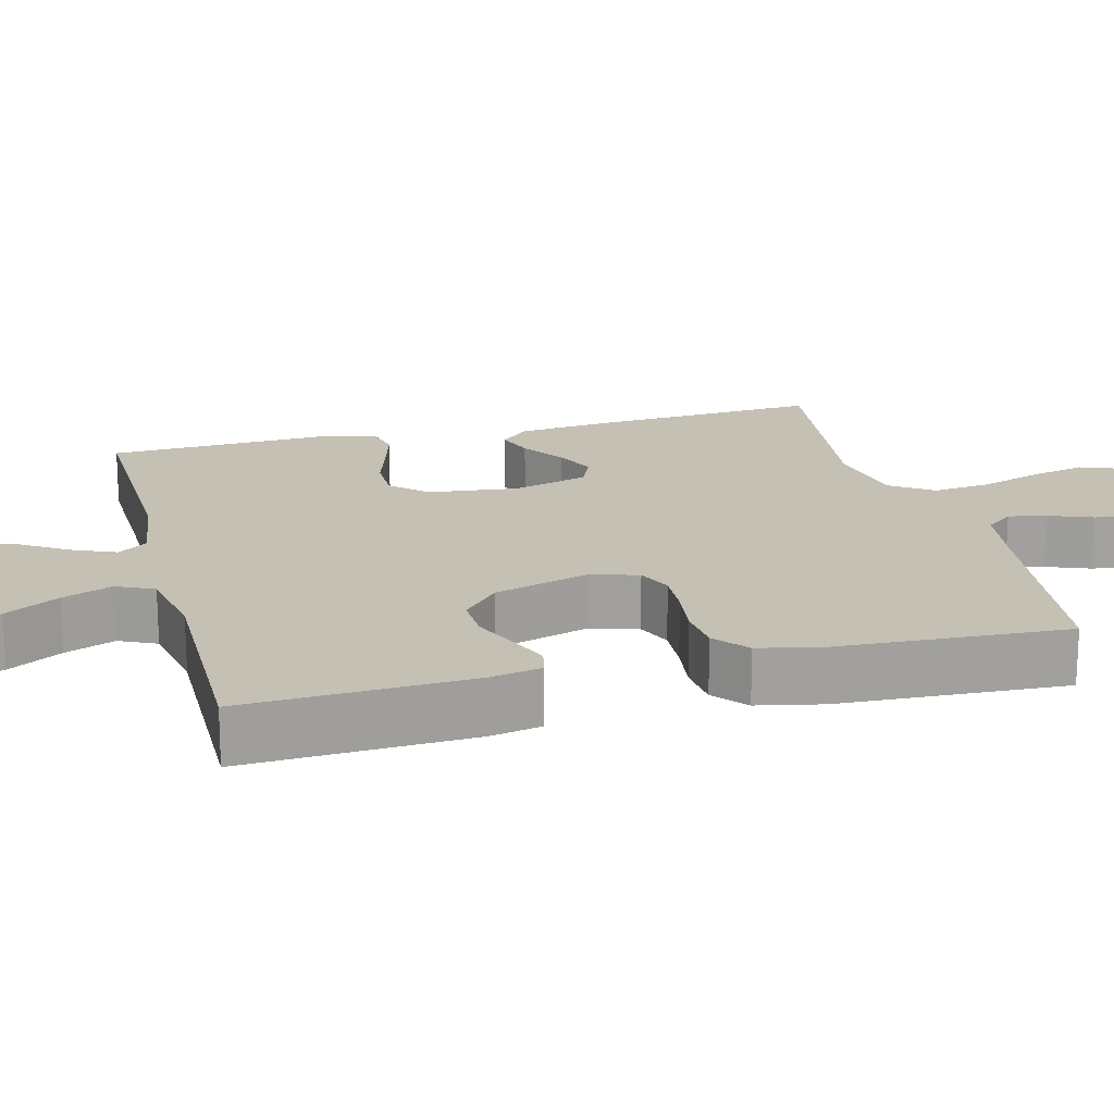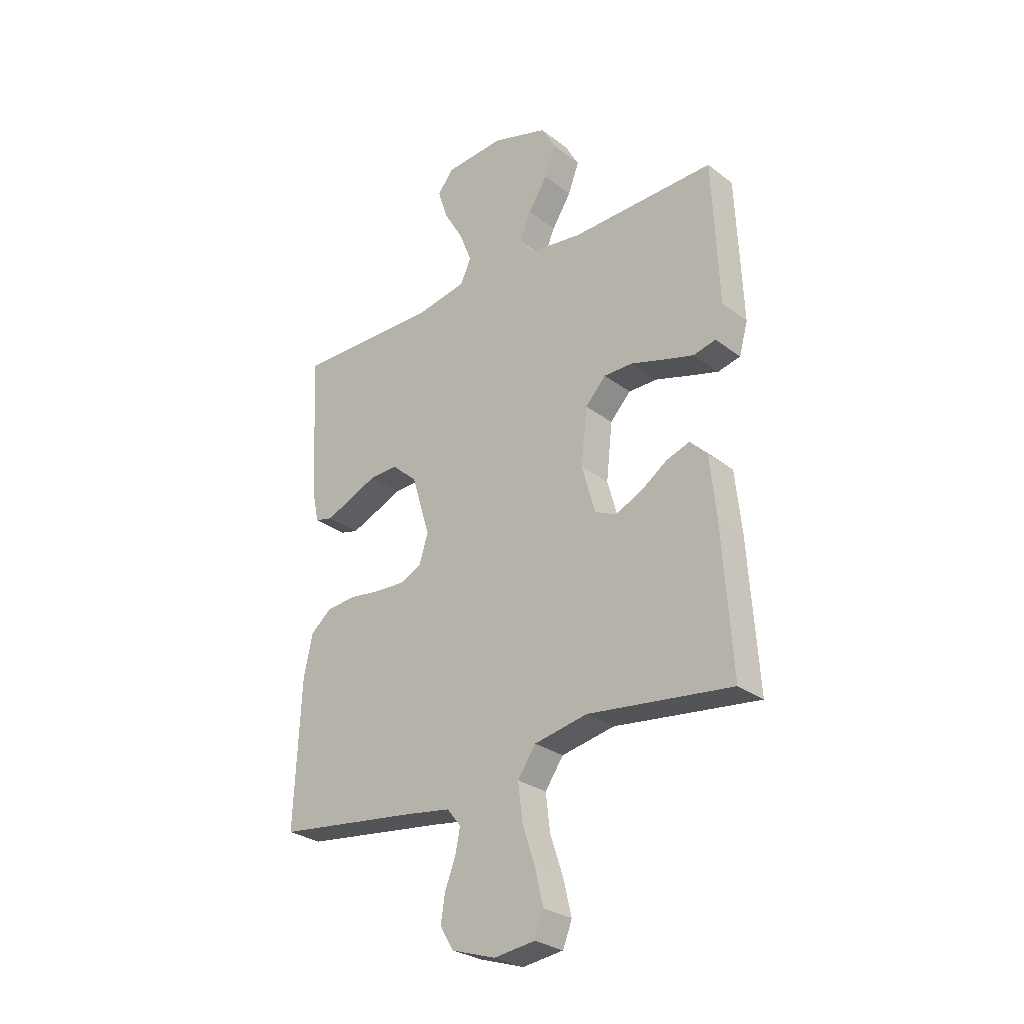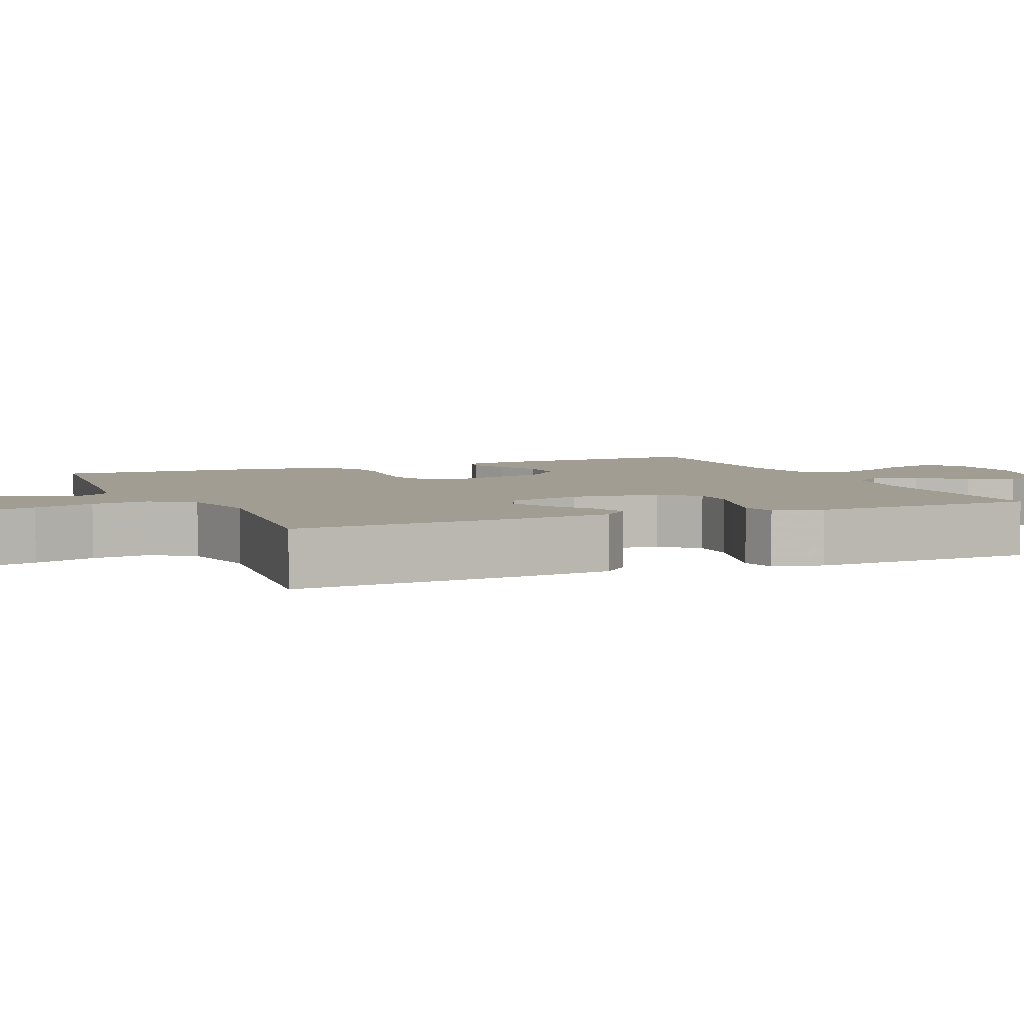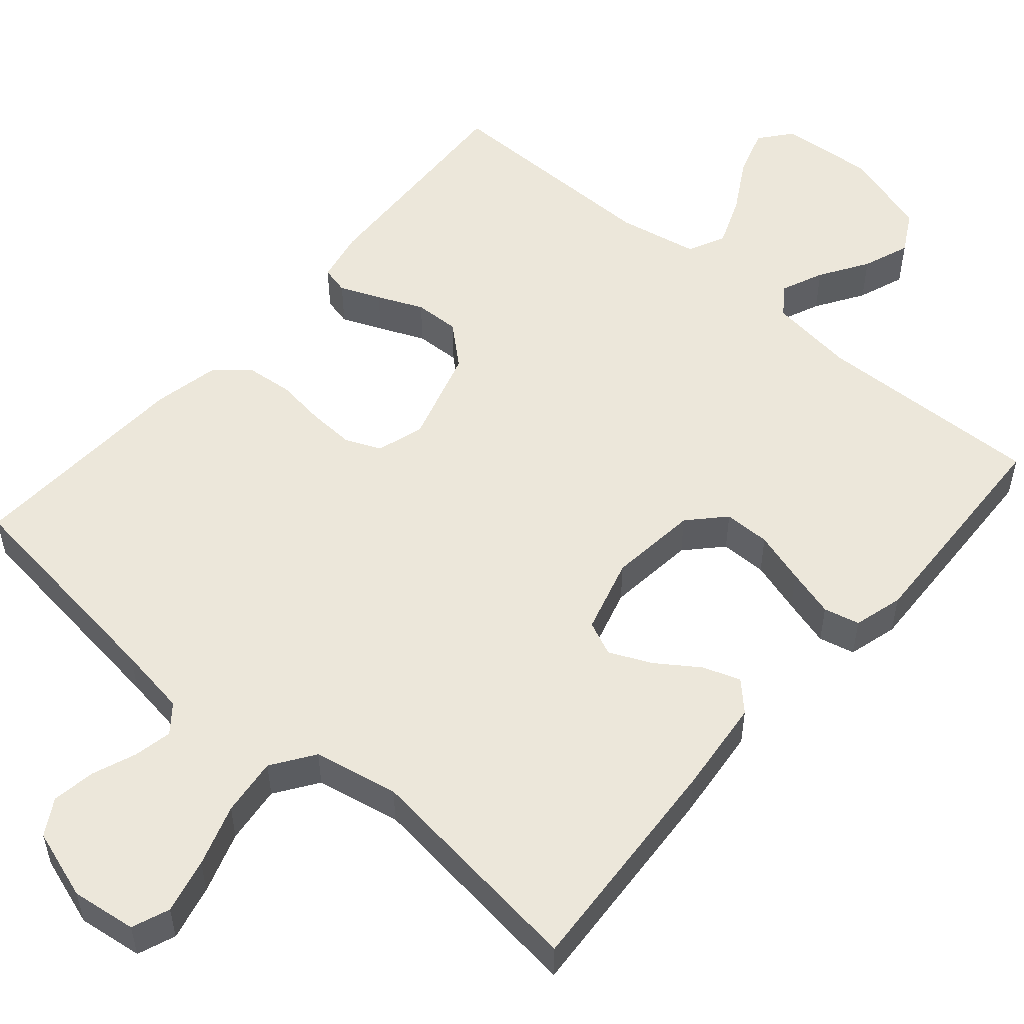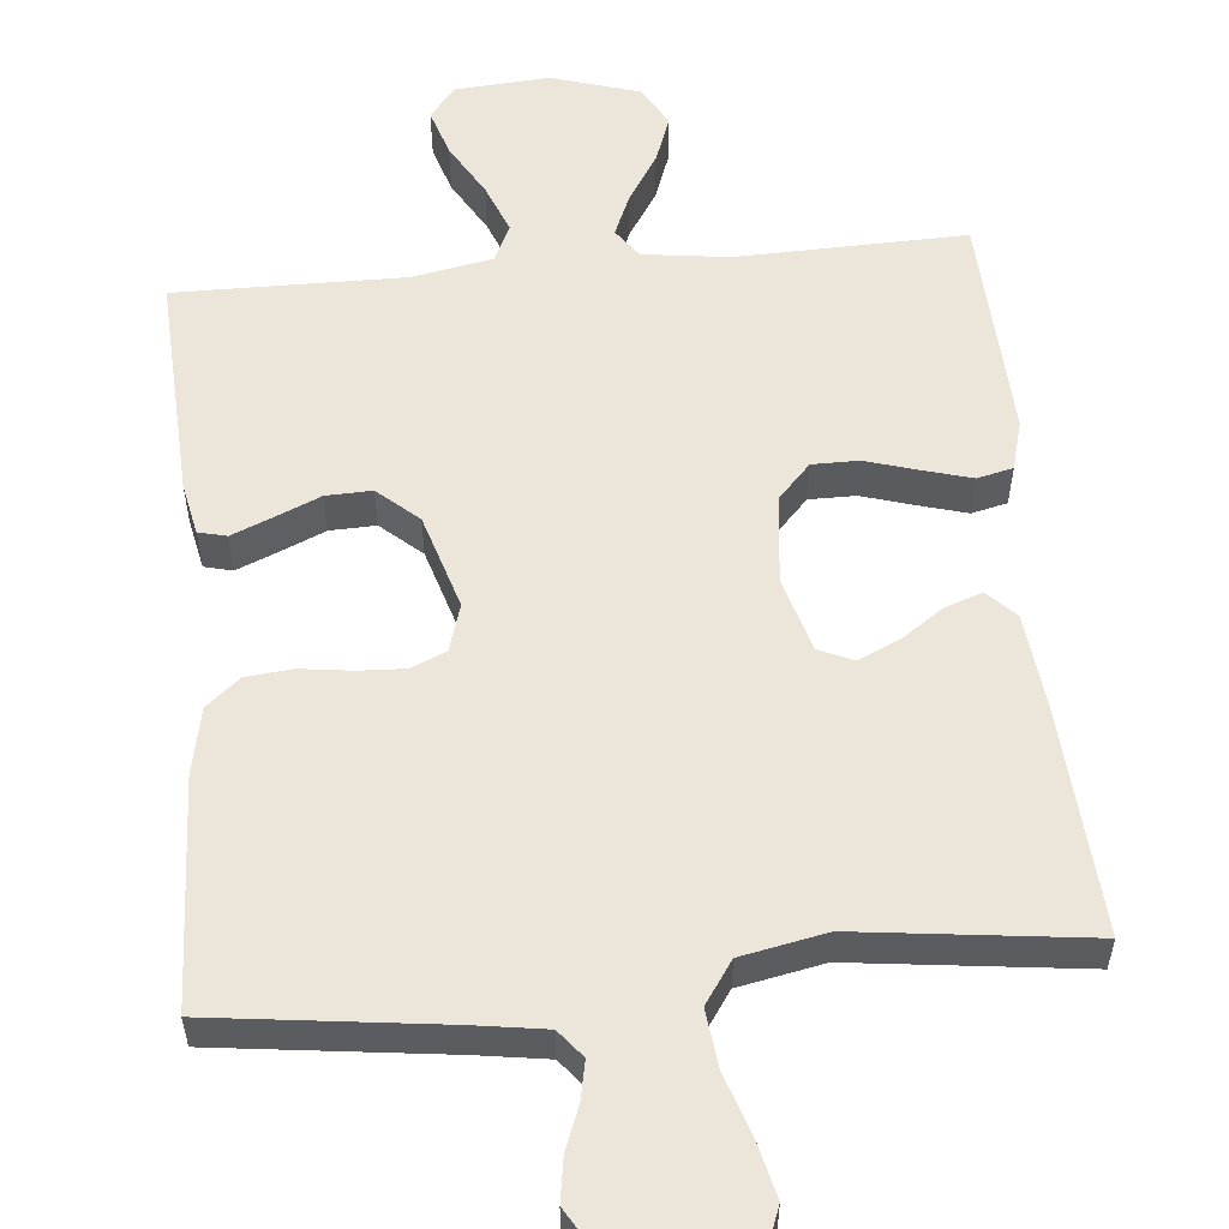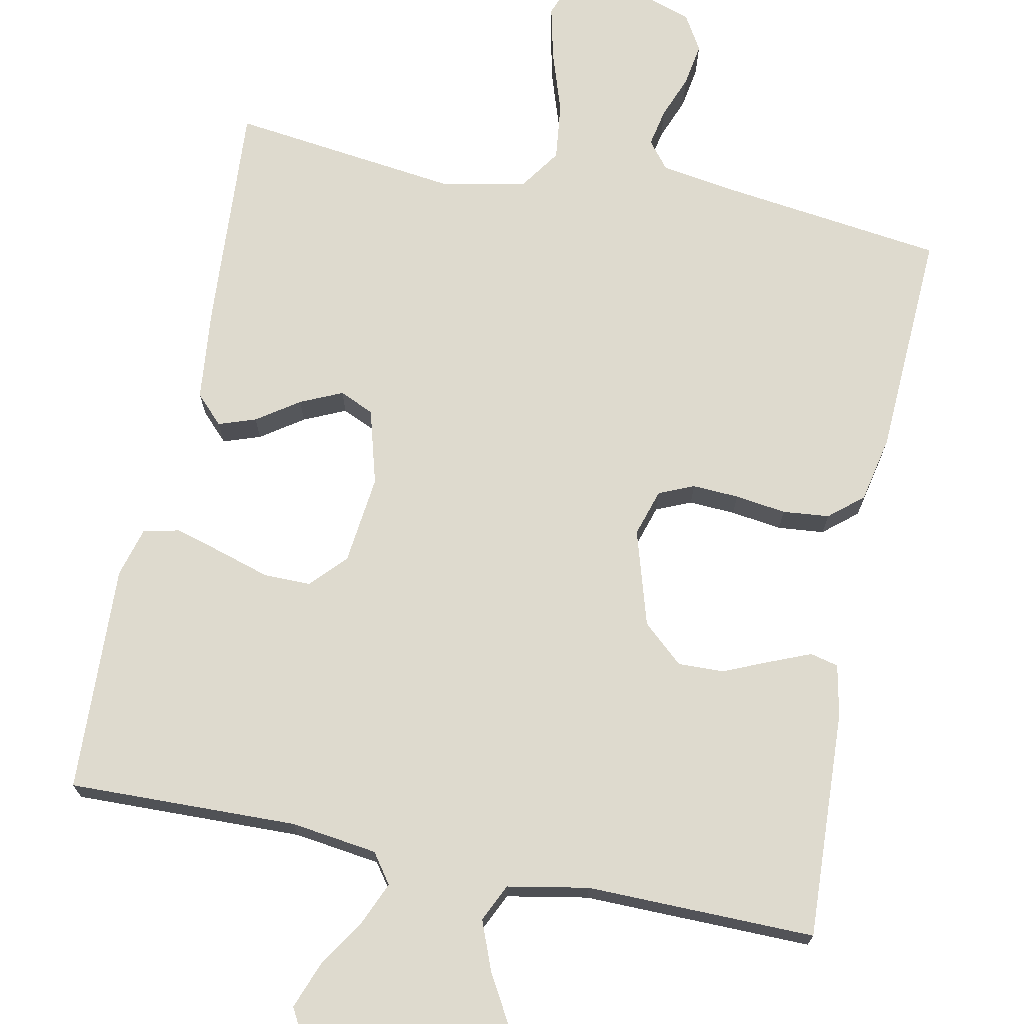
<metadata>
{"format":"obj","ext":"obj","renderer":"f3d","projection":"perspective","resolution":1024,"background":"white","views":[{"elev":18.4,"azim":75.6,"up":"+Y"},{"elev":-28.3,"azim":-138.5,"up":"+Z"},{"elev":4.8,"azim":-113.4,"up":"+Y"},{"elev":53.1,"azim":-139.3,"up":"+Y"},{"elev":55.6,"azim":174.6,"up":"+Y"},{"elev":71.3,"azim":11.6,"up":"+Y"}]}
</metadata>
<code>
v -0.5 0.07 0.5
v -0.2 0.07 0.492
v -0.087 0.07 0.507
v -0.059 0.07 0.546
v -0.083 0.07 0.602
v -0.123 0.07 0.665
v -0.146 0.07 0.727
v -0.116 0.07 0.781
v 0 0.07 0.817
v 0.124 0.07 0.808
v 0.158 0.07 0.766
v 0.138 0.07 0.703
v 0.097 0.07 0.632
v 0.071 0.07 0.566
v 0.094 0.07 0.517
v 0.2 0.07 0.497
v 0.5 0.07 0.5
v 0.485 0.07 0.2
v 0.471 0.07 0.132
v 0.434 0.07 0.123
v 0.381 0.07 0.145
v 0.321 0.07 0.171
v 0.261 0.07 0.173
v 0.208 0.07 0.126
v 0.17 0.07 0
v 0.189 0.07 -0.062
v 0.235 0.07 -0.082
v 0.296 0.07 -0.079
v 0.363 0.07 -0.07
v 0.424 0.07 -0.076
v 0.468 0.07 -0.113
v 0.486 0.07 -0.2
v 0.5 0.07 -0.5
v 0.2 0.07 -0.538
v 0.108 0.07 -0.552
v 0.079 0.07 -0.588
v 0.089 0.07 -0.638
v 0.111 0.07 -0.695
v 0.12 0.07 -0.752
v 0.092 0.07 -0.799
v 0 0.07 -0.829
v -0.085 0.07 -0.818
v -0.104 0.07 -0.769
v -0.087 0.07 -0.697
v -0.06 0.07 -0.616
v -0.051 0.07 -0.54
v -0.089 0.07 -0.485
v -0.2 0.07 -0.463
v -0.5 0.07 -0.5
v -0.48 0.07 -0.2
v -0.467 0.07 -0.076
v -0.431 0.07 -0.039
v -0.382 0.07 -0.056
v -0.327 0.07 -0.094
v -0.272 0.07 -0.119
v -0.227 0.07 -0.099
v -0.199 0.07 0
v -0.212 0.07 0.117
v -0.255 0.07 0.163
v -0.316 0.07 0.163
v -0.385 0.07 0.142
v -0.448 0.07 0.124
v -0.495 0.07 0.135
v -0.513 0.07 0.2
v -0.5 0 0.5
v -0.2 0 0.492
v -0.087 0 0.507
v -0.059 0 0.546
v -0.083 0 0.602
v -0.123 0 0.665
v -0.146 0 0.727
v -0.116 0 0.781
v 0 0 0.817
v 0.124 0 0.808
v 0.158 0 0.766
v 0.138 0 0.703
v 0.097 0 0.632
v 0.071 0 0.566
v 0.094 0 0.517
v 0.2 0 0.497
v 0.5 0 0.5
v 0.485 0 0.2
v 0.471 0 0.132
v 0.434 0 0.123
v 0.381 0 0.145
v 0.321 0 0.171
v 0.261 0 0.173
v 0.208 0 0.126
v 0.17 0 0
v 0.189 0 -0.062
v 0.235 0 -0.082
v 0.296 0 -0.079
v 0.363 0 -0.07
v 0.424 0 -0.076
v 0.468 0 -0.113
v 0.486 0 -0.2
v 0.5 0 -0.5
v 0.2 0 -0.538
v 0.108 0 -0.552
v 0.079 0 -0.588
v 0.089 0 -0.638
v 0.111 0 -0.695
v 0.12 0 -0.752
v 0.092 0 -0.799
v 0 0 -0.829
v -0.085 0 -0.818
v -0.104 0 -0.769
v -0.087 0 -0.697
v -0.06 0 -0.616
v -0.051 0 -0.54
v -0.089 0 -0.485
v -0.2 0 -0.463
v -0.5 0 -0.5
v -0.48 0 -0.2
v -0.467 0 -0.076
v -0.431 0 -0.039
v -0.382 0 -0.056
v -0.327 0 -0.094
v -0.272 0 -0.119
v -0.227 0 -0.099
v -0.199 0 0
v -0.212 0 0.117
v -0.255 0 0.163
v -0.316 0 0.163
v -0.385 0 0.142
v -0.448 0 0.124
v -0.495 0 0.135
v -0.513 0 0.2
f 63 64 1 2
f 60 61 62 63
f 60 63 2 3
f 59 60 3 4
f 58 59 4
f 57 58 4
f 51 52 53 54
f 51 54 55
f 48 49 50 51
f 47 48 51 55
f 46 47 55 56
f 42 43 44 45
f 40 41 42 45
f 40 45 46
f 37 38 39 40
f 36 37 40 46
f 35 36 46 56
f 31 32 33 34
f 28 29 30 31
f 27 28 31 34
f 26 27 34 35
f 19 20 21 22
f 17 18 19 22
f 16 17 22 23
f 15 16 23 24
f 10 11 12 13
f 10 13 14
f 9 10 14
f 8 9 14
f 5 6 7 8
f 4 5 8 14
f 57 4 14 15
f 25 26 35 56
f 25 56 57
f 15 24 25 57
f 66 65 128 127
f 127 126 125 124
f 67 66 127 124
f 68 67 124 123
f 68 123 122
f 68 122 121
f 118 117 116 115
f 119 118 115
f 115 114 113 112
f 119 115 112 111
f 120 119 111 110
f 109 108 107 106
f 109 106 105 104
f 110 109 104
f 104 103 102 101
f 110 104 101 100
f 120 110 100 99
f 98 97 96 95
f 95 94 93 92
f 98 95 92 91
f 99 98 91 90
f 86 85 84 83
f 86 83 82 81
f 87 86 81 80
f 88 87 80 79
f 77 76 75 74
f 78 77 74
f 78 74 73
f 78 73 72
f 72 71 70 69
f 78 72 69 68
f 79 78 68 121
f 120 99 90 89
f 121 120 89
f 121 89 88 79
f 1 65 66 2
f 2 66 67 3
f 3 67 68 4
f 4 68 69 5
f 5 69 70 6
f 6 70 71 7
f 7 71 72 8
f 8 72 73 9
f 9 73 74 10
f 10 74 75 11
f 11 75 76 12
f 12 76 77 13
f 13 77 78 14
f 14 78 79 15
f 15 79 80 16
f 16 80 81 17
f 17 81 82 18
f 18 82 83 19
f 19 83 84 20
f 20 84 85 21
f 21 85 86 22
f 22 86 87 23
f 23 87 88 24
f 24 88 89 25
f 25 89 90 26
f 26 90 91 27
f 27 91 92 28
f 28 92 93 29
f 29 93 94 30
f 30 94 95 31
f 31 95 96 32
f 32 96 97 33
f 33 97 98 34
f 34 98 99 35
f 35 99 100 36
f 36 100 101 37
f 37 101 102 38
f 38 102 103 39
f 39 103 104 40
f 40 104 105 41
f 41 105 106 42
f 42 106 107 43
f 43 107 108 44
f 44 108 109 45
f 45 109 110 46
f 46 110 111 47
f 47 111 112 48
f 48 112 113 49
f 49 113 114 50
f 50 114 115 51
f 51 115 116 52
f 52 116 117 53
f 53 117 118 54
f 54 118 119 55
f 55 119 120 56
f 56 120 121 57
f 57 121 122 58
f 58 122 123 59
f 59 123 124 60
f 60 124 125 61
f 61 125 126 62
f 62 126 127 63
f 63 127 128 64
f 64 128 65 1

</code>
